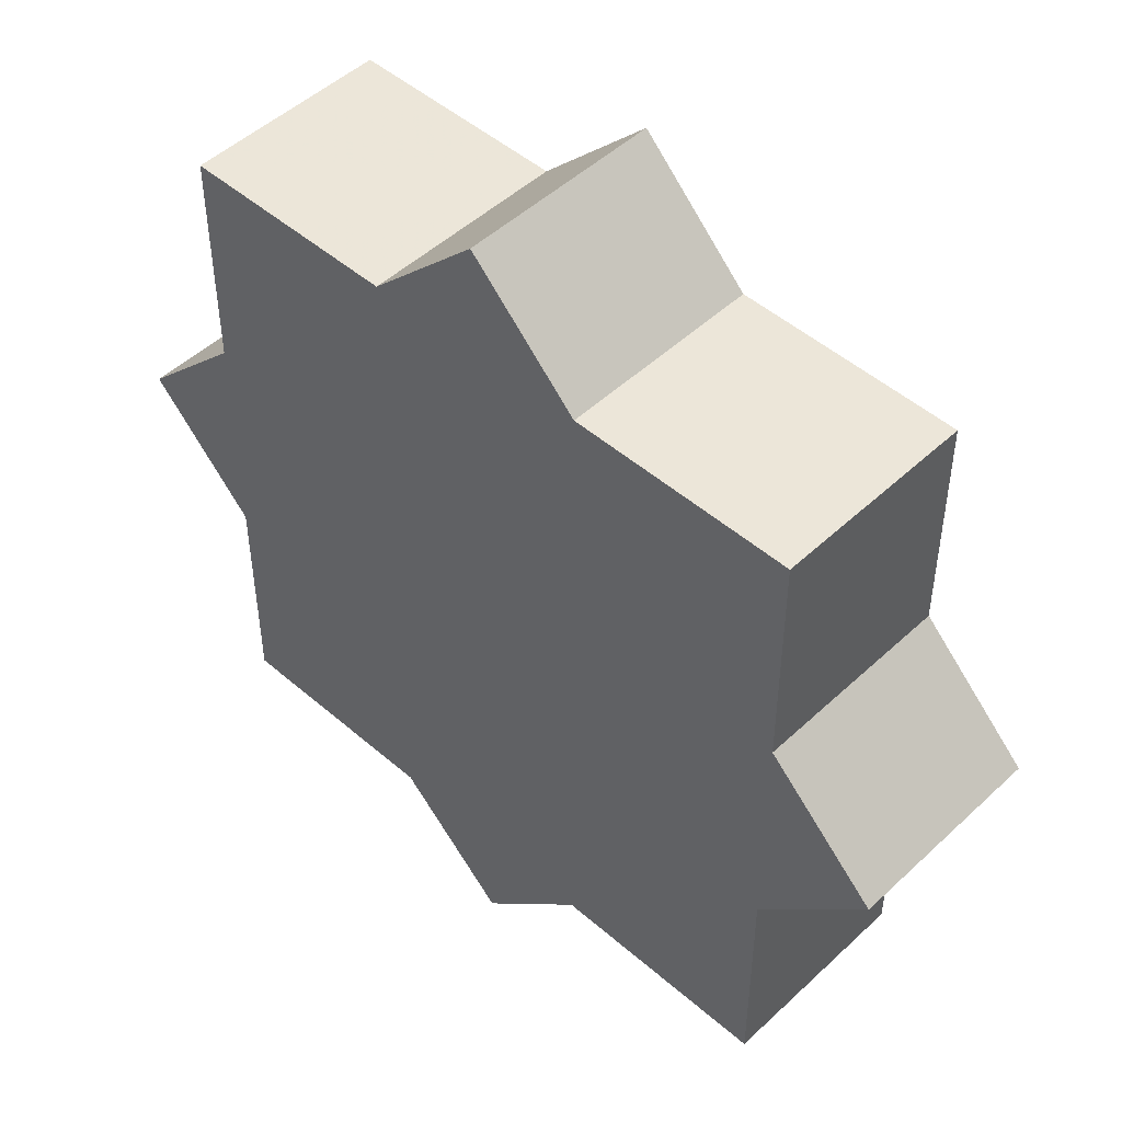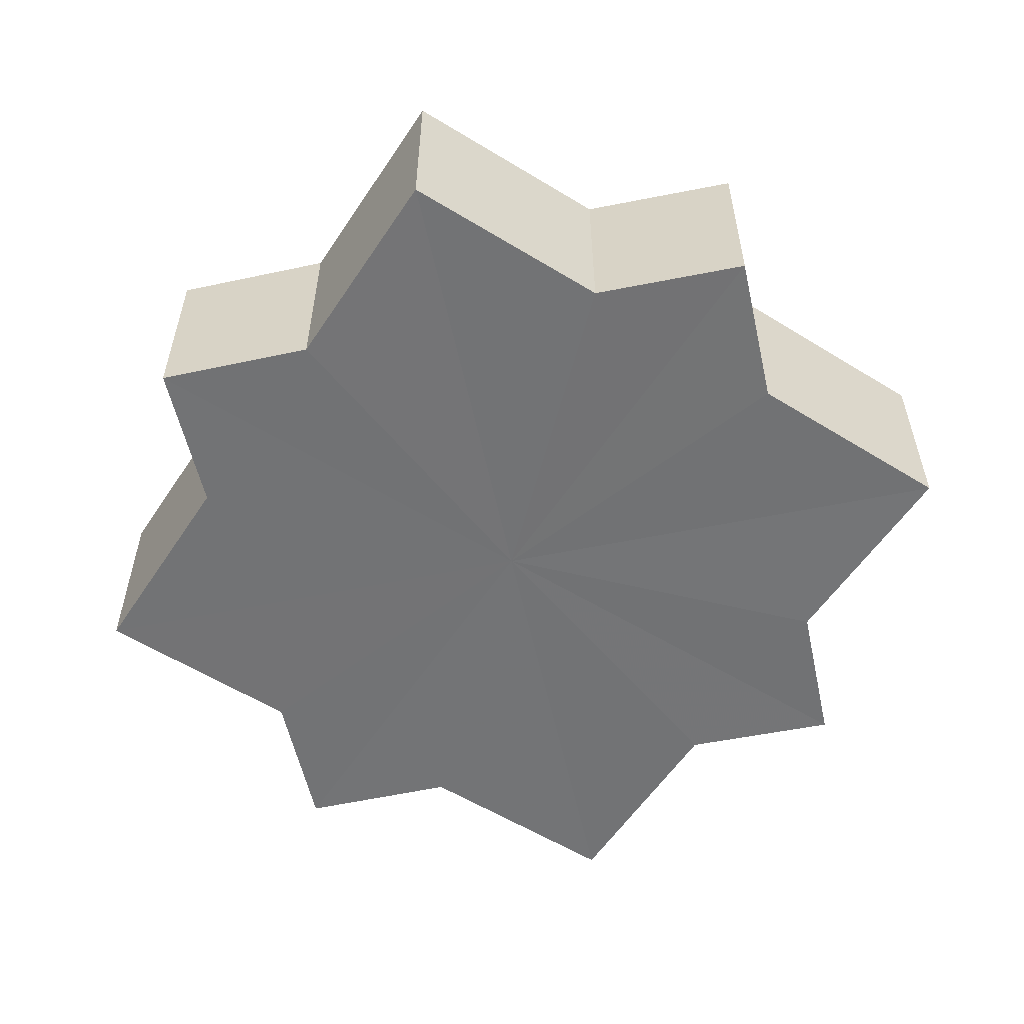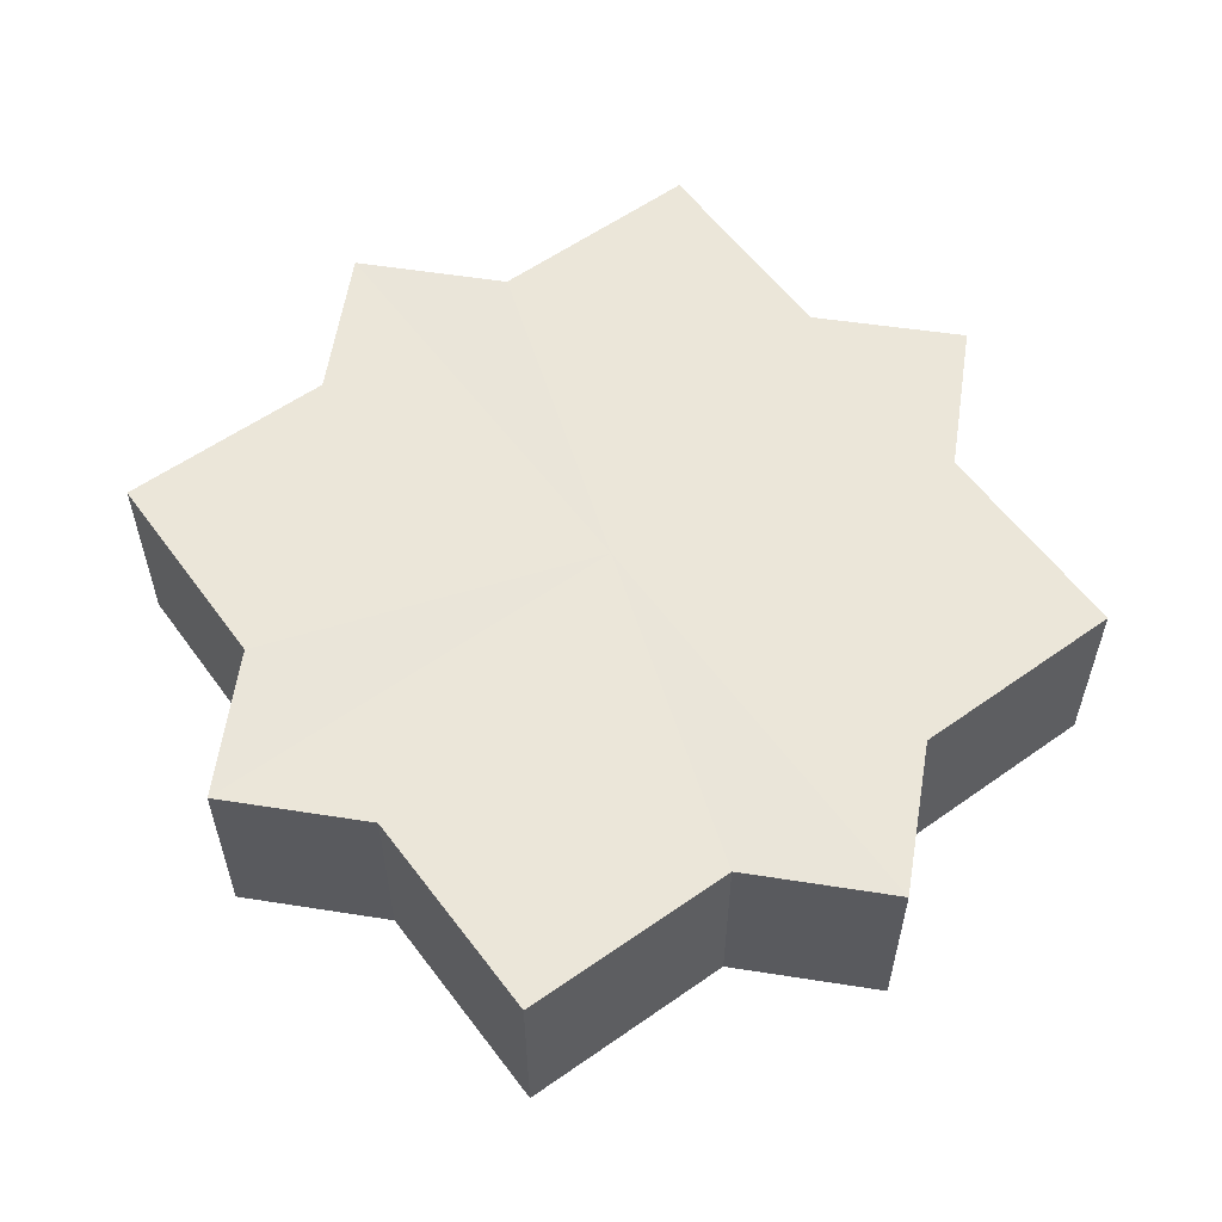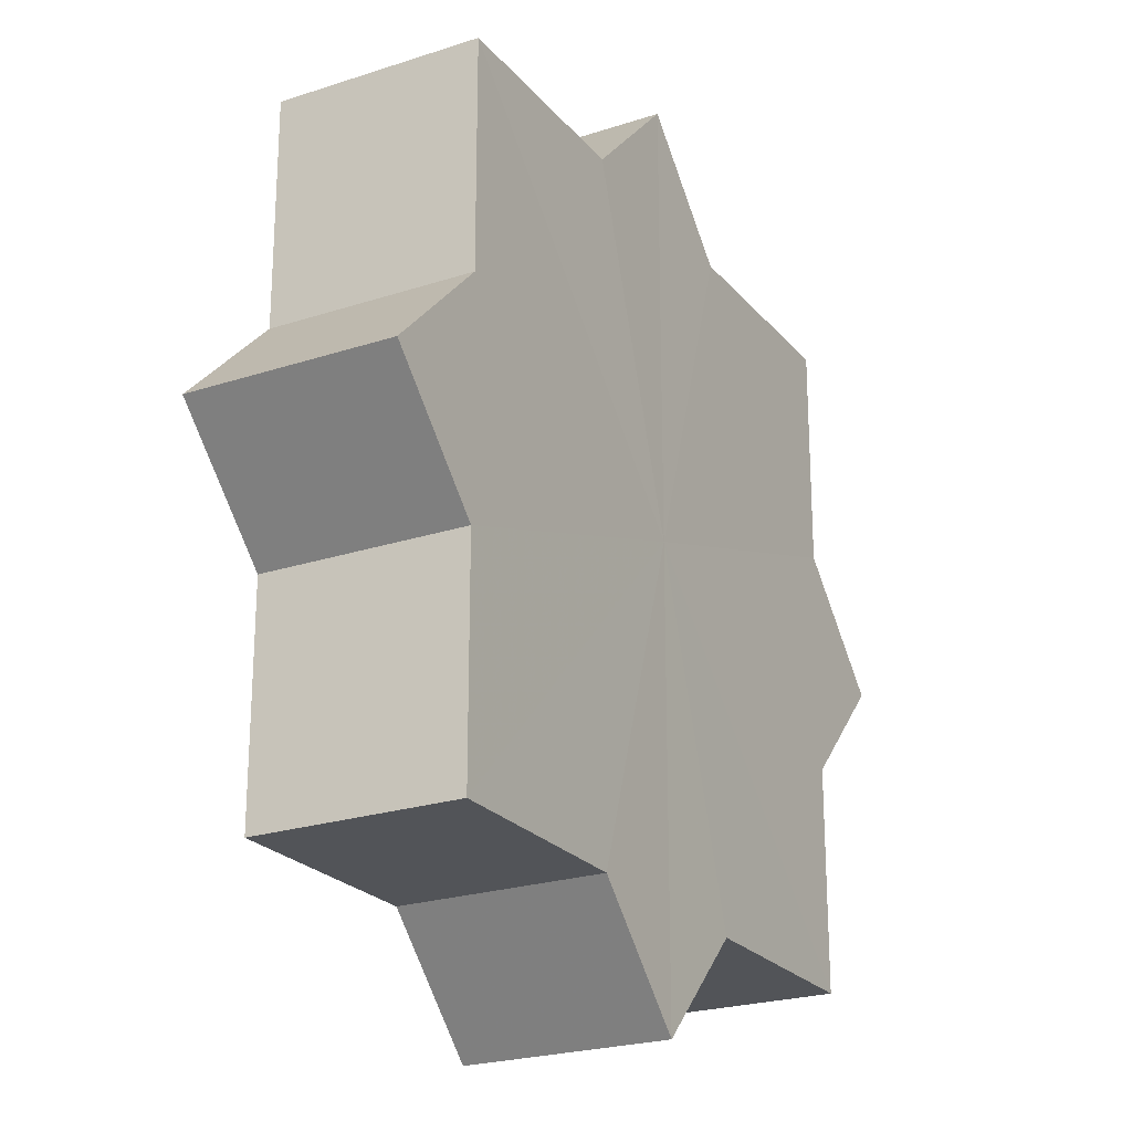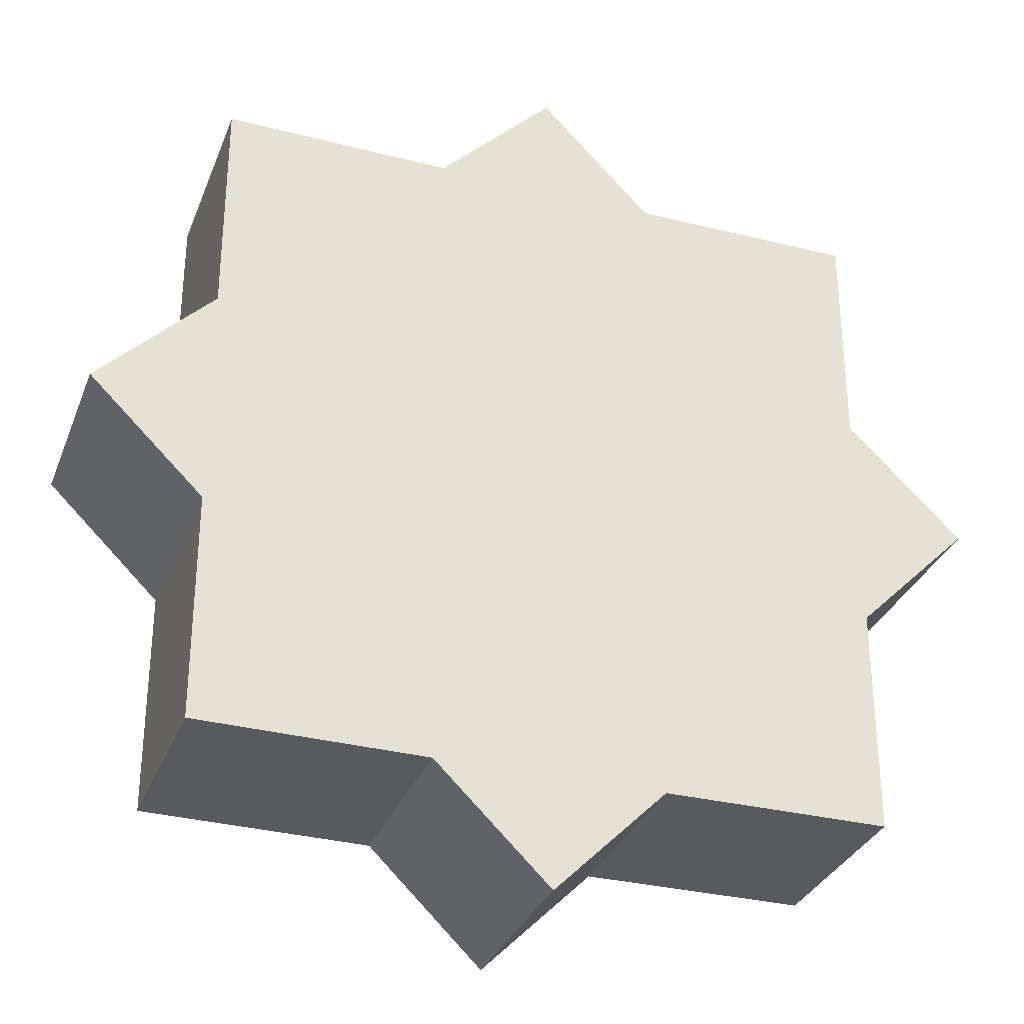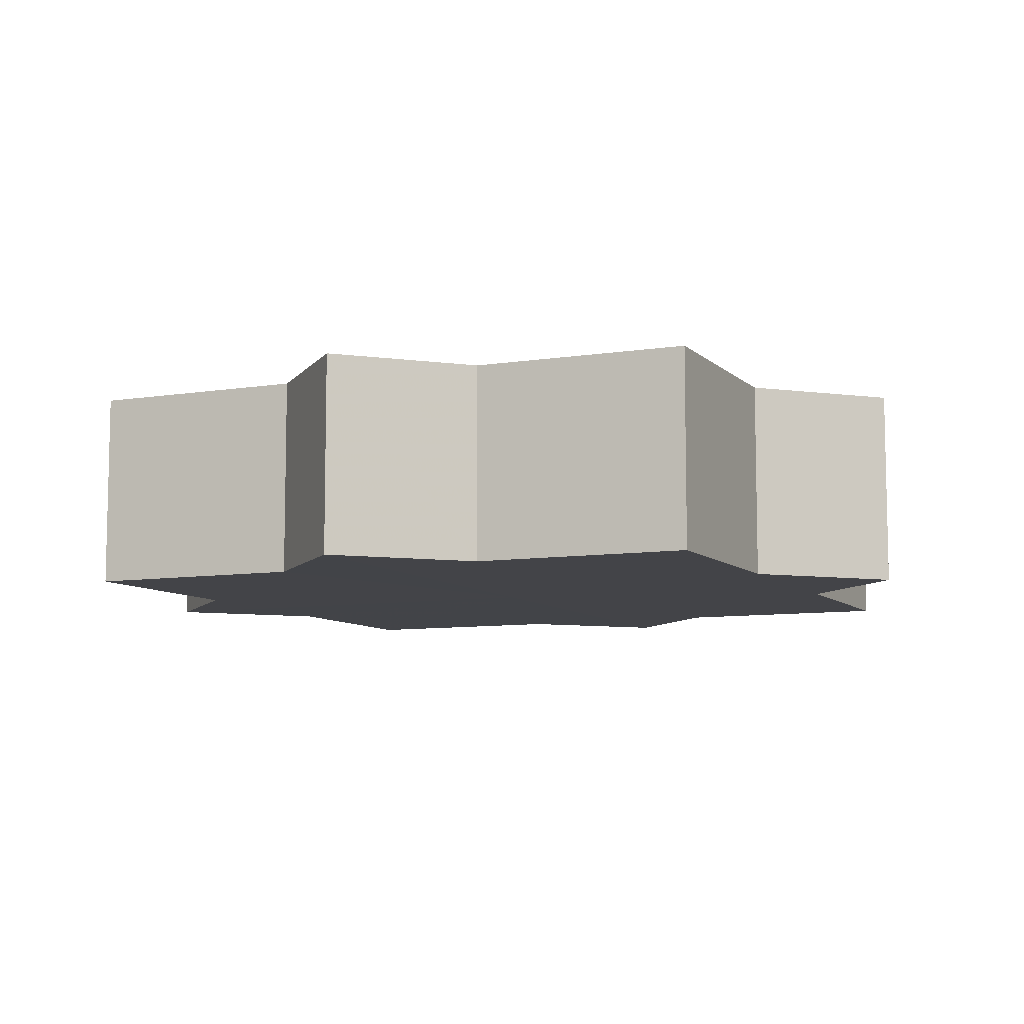
<metadata>
{"format":"obj","ext":"obj","renderer":"f3d","projection":"perspective","resolution":1024,"background":"white","views":[{"elev":48.6,"azim":43.8,"up":"+Y"},{"elev":-56.0,"azim":-32.8,"up":"+Z"},{"elev":57.6,"azim":53.9,"up":"+Z"},{"elev":-23.2,"azim":-61.1,"up":"+Y"},{"elev":-31.7,"azim":160.6,"up":"+Y"},{"elev":-8.2,"azim":114.2,"up":"+Z"}]}
</metadata>
<code>
o 18190
v 2172 1876 8.7
v 2172 1876 8.7
v 2172 1876 8.682
v 2172 1876 8.7
v 2172 1876 8.682
v 2172 1876 8.7
v 2172 1876 8.682
v 2172 1876 8.7
v 2172 1876 8.682
v 2172 1876 8.7
v 2172 1876 8.7
v 2172 1876 8.7
v 2172 1876 8.7
v 2172 1876 8.7
v 2172 1876 8.682
v 2172 1876 8.682
v 2172 1876 8.7
v 2172 1876 8.682
v 2172 1876 8.7
v 2172 1876 8.7
v 2172 1876 8.7
v 2172 1876 8.7
v 2172 1876 8.682
v 2172 1876 8.7
v 2172 1876 8.682
v 2172 1876 8.682
v 2172 1876 8.7
v 2172 1876 8.682
v 2172 1876 8.7
v 2172 1876 8.7
v 2172 1876 8.7
v 2172 1876 8.7
v 2172 1876 8.682
v 2172 1876 8.7
v 2172 1876 8.682
v 2172 1876 8.682
v 2172 1876 8.7
v 2172 1876 8.682
v 2172 1876 8.7
v 2172 1876 8.7
v 2172 1876 8.7
v 2172 1876 8.7
v 2172 1876 8.682
v 2172 1876 8.7
v 2172 1876 8.682
v 2172 1876 8.682
v 2172 1876 8.7
v 2172 1876 8.682
v 2172 1876 8.7
v 2172 1876 8.7
v 2172 1876 8.7
v 2172 1876 8.7
v 2172 1876 8.682
v 2172 1876 8.7
v 2172 1876 8.7
v 2172 1876 8.682
v 2172 1876 8.682
v 2172 1876 8.7
v 2172 1876 8.7
v 2172 1876 8.682
v 2172 1876 8.682
v 2172 1876 8.682
v 2172 1876 8.7
v 2172 1876 8.682
v 2172 1876 8.7
v 2172 1876 8.7
v 2172 1876 8.7
v 2172 1876 8.7
v 2172 1876 8.682
v 2172 1876 8.7
v 2172 1876 8.7
v 2172 1876 8.7
v 2172 1876 8.682
v 2172 1876 8.7
v 2172 1876 8.7
v 2172 1876 8.682
v 2172 1876 8.7
v 2172 1876 8.682
v 2172 1876 8.7
v 2172 1876 8.682
v 2172 1876 8.682
v 2172 1876 8.682
v 2172 1876 8.682
v 2172 1876 8.682
v 2172 1876 8.682
v 2172 1876 8.682
v 2172 1876 8.682
v 2172 1876 8.682
v 2172 1876 8.682
v 2172 1876 8.682
v 2172 1876 8.682
v 2172 1876 8.682
v 2172 1876 8.682
v 2172 1876 8.682
v 2172 1876 8.682
v 2172 1876 8.682
v 2172 1876 8.682
v 2172 1876 8.682
f 1 2 3
f 2 4 5
f 3 6 7
f 7 8 9
f 10 8 11
f 10 12 8
f 10 11 13
f 10 14 12
f 15 13 16
f 10 13 17
f 18 19 15
f 20 21 18
f 21 22 23
f 10 17 24
f 25 24 26
f 10 24 27
f 28 29 25
f 30 31 28
f 31 32 33
f 10 27 34
f 35 34 36
f 10 34 37
f 38 39 35
f 40 41 38
f 41 42 43
f 10 37 44
f 45 44 46
f 10 44 47
f 48 49 45
f 50 51 48
f 51 52 53
f 10 47 54
f 10 54 55
f 56 54 57
f 10 55 58
f 10 58 59
f 10 59 14
f 60 58 61
f 62 63 56
f 64 65 60
f 66 67 62
f 67 68 69
f 70 71 64
f 71 72 73
f 74 75 76
f 75 77 78
f 76 79 80
f 80 14 81
f 82 83 84
f 82 85 83
f 82 84 86
f 82 87 85
f 82 86 88
f 82 89 87
f 82 88 90
f 82 91 89
f 82 90 92
f 82 93 91
f 82 92 94
f 82 95 93
f 82 94 96
f 82 97 95
f 82 96 98
f 82 98 97

</code>
